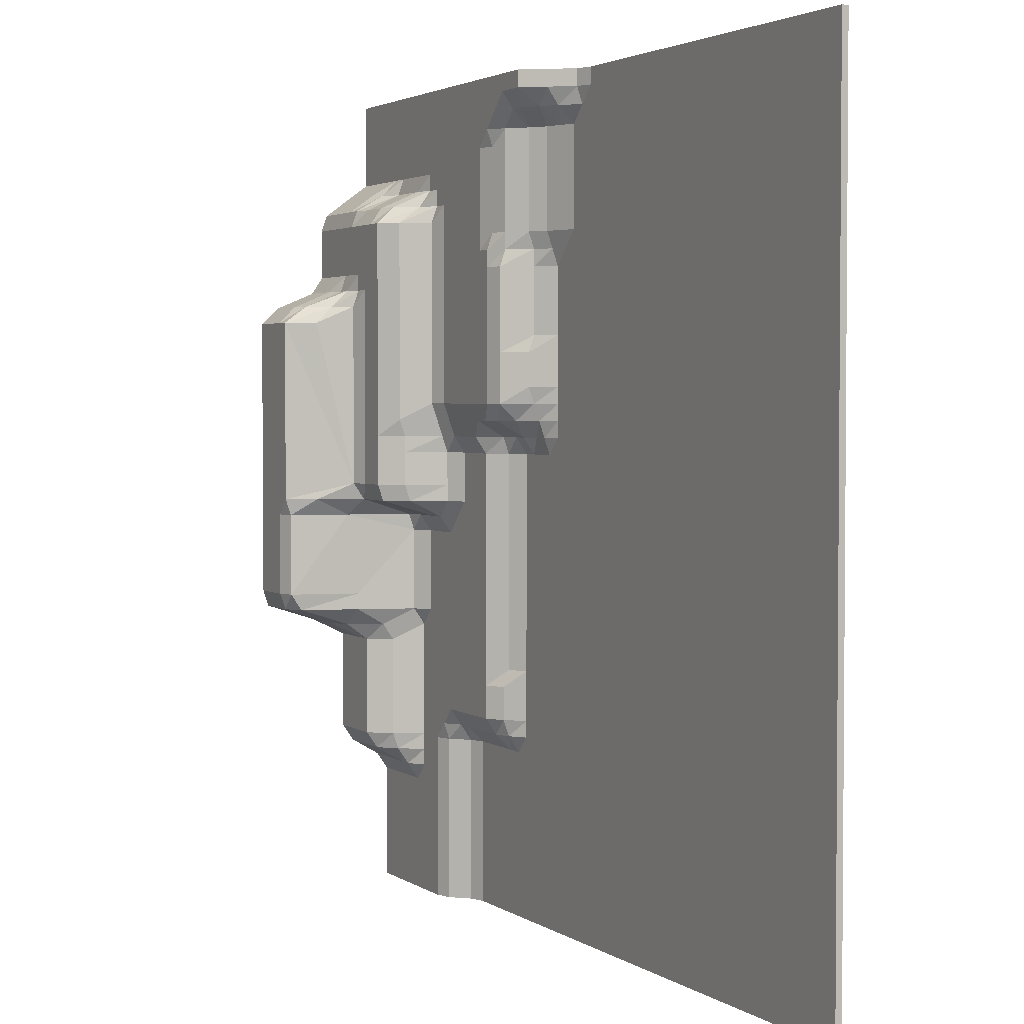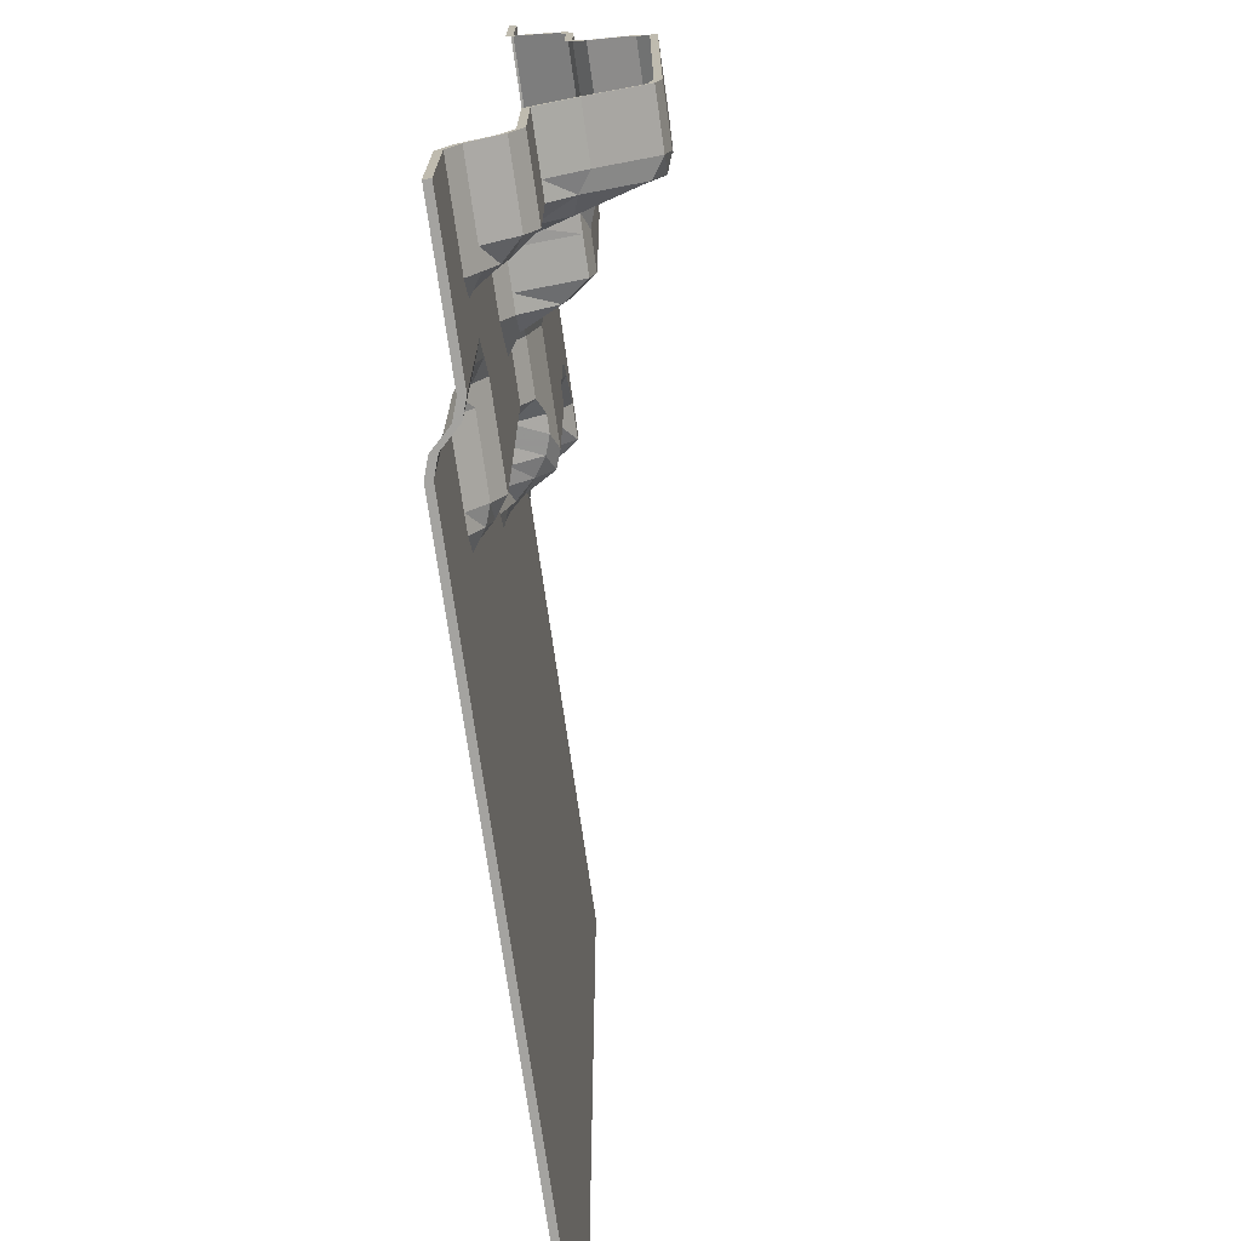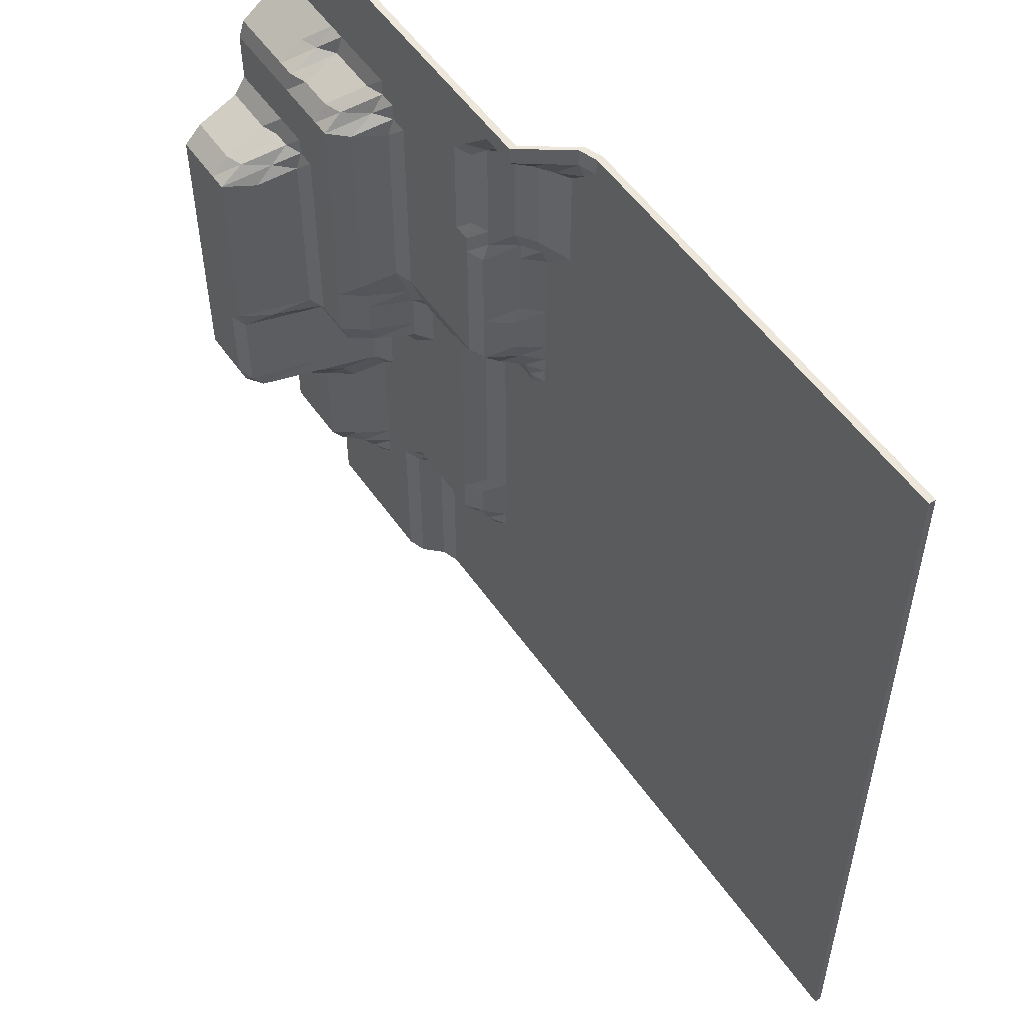
<metadata>
{"format":"obj","ext":"obj","renderer":"f3d","projection":"perspective","resolution":1024,"background":"white","views":[{"elev":2.8,"azim":-116.5,"up":"+Z"},{"elev":-72.8,"azim":98.1,"up":"+Z"},{"elev":53.7,"azim":-124.1,"up":"+Z"}]}
</metadata>
<code>
g ter_lod_047
v 3.125 -1.329 -7.738
v 3.925 -0.7803 -7.738
v 3.125 -1.329 -3.738
v 0.7252 -1.329 -3.738
v 3.925 -1.329 -8.538
v 0.7252 -1.329 -12.54
v 1.525 -0.7803 -2.938
v 3.925 -0.7803 -3.738
v 3.125 -0.7803 -2.938
v 3.925 -0.5058 -2.938
v -3.275 -1.329 -10.94
v -0.8748 -1.329 -2.138
v -0.0748 -0.7803 -2.138
v -0.0748 -0.7803 -1.338
v -3.275 -1.329 0.2622
v -0.8748 -1.329 0.2622
v -0.0748 -0.7803 0.2622
v -0.8748 -0.7803 1.062
v -0.0748 -0.5058 1.062
v -3.275 -0.7803 1.062
v -0.8748 -0.2313 2.662
v -0.0748 0.04326 2.662
v -0.0748 0.04326 11.46
v -0.8748 -0.2313 12.26
v -4.875 -0.2313 9.862
v -5.675 -0.2313 9.062
v -5.675 -0.2313 9.862
v -6.475 -0.7803 9.862
v -4.875 -0.2313 14.66
v -0.0748 -0.2313 13.06
v 0.7252 -0.2313 13.86
v -0.0748 -0.2313 12.26
v 0.7252 -0.2313 13.06
v 1.525 0.04326 13.06
v 3.925 -0.2313 13.86
v 8.725 -0.2313 17.86
v -7.275 -0.2313 17.06
v -5.675 -0.2313 15.46
v -8.875 -0.2313 17.86
v -8.875 -0.2313 17.06
v 3.925 0.04326 13.06
v 4.725 0.5923 13.06
v -8.075 -0.7803 16.26
v -7.275 -0.7803 16.26
v 0.7252 0.3178 12.26
v 4.725 -0.2313 13.86
v -6.475 -0.7803 15.46
v -5.675 -0.5058 14.66
v -6.475 -0.7803 10.66
v -5.675 -0.5058 10.66
v -6.475 -0.5058 9.062
v -6.475 -0.5058 5.062
v -5.675 -0.2313 2.662
v -4.075 -0.5058 1.862
v -4.875 -0.5058 1.862
v -5.675 -0.7803 1.862
v -6.475 -0.5058 2.662
v 0.7252 -1.878 -13.34
v -0.0748 -1.878 -13.34
v 0.7252 -2.427 -14.14
v 1.525 -1.329 -13.34
v 1.525 -1.604 -14.14
v 2.325 -1.329 -14.14
v 3.925 -1.329 -14.14
v 3.925 -1.329 -14.94
v 3.925 -1.329 -15.74
v 2.325 -1.329 -22.14
v 4.725 -0.7803 -15.74
v 4.725 -1.329 -16.54
v 8.725 -1.329 -22.14
v 1.525 -1.604 -22.14
v 5.525 -0.7803 -15.74
v 8.725 -1.329 -16.54
v 8.725 -0.7803 -15.74
v 4.725 -0.2313 -14.94
v -3.275 -1.329 0.2622
v -4.075 -2.153 -10.14
v -3.275 -1.329 -10.94
v -4.075 -2.153 0.2622
v -4.075 -1.878 1.062
v -3.275 -0.7803 1.062
v 6.325 4.71 7.462
v 6.325 5.533 6.662
v 8.725 4.71 7.462
v 8.725 2.788 8.262
v 6.325 2.788 8.262
v 5.525 4.435 7.462
v 5.525 5.533 6.662
v 4.725 3.337 7.462
v 5.525 2.514 8.262
v 4.725 2.514 8.262
v 3.925 2.239 8.262
v 8.725 5.533 6.662
v 4.725 4.161 6.662
v 3.925 2.514 7.462
v -4.875 -2.702 -10.14
v -8.075 -2.702 1.062
v -31.27 -2.702 -22.14
v -4.875 -2.702 -12.54
v -7.275 -2.702 0.2622
v -5.675 -2.702 0.2622
v -4.875 -2.702 0.2622
v -4.875 -2.702 -13.34
v -4.075 -2.153 -13.34
v -4.075 -2.702 -14.14
v -0.0748 -2.702 -22.14
v -3.275 -2.702 -14.14
v -0.0748 -2.702 -14.14
v 0.7252 -2.427 -22.14
v -6.475 -2.427 1.062
v -7.275 -2.427 1.062
v -4.875 -2.153 1.062
v -4.075 -2.153 0.2622
v -4.075 -2.153 -10.14
v -4.075 -1.878 1.062
v -5.675 -2.153 1.062
v -7.275 -2.153 1.862
v -8.075 -2.702 1.862
v -8.075 -2.702 2.662
v -31.27 -2.702 17.86
v -8.075 -2.702 3.462
v -9.675 -2.702 10.66
v -11.27 -2.702 17.06
v -10.47 -2.702 16.26
v -9.675 -2.702 15.46
v -11.27 -2.702 17.86
v -10.47 -2.427 17.86
v -8.875 -2.427 15.46
v -8.075 -2.702 5.862
v -8.075 -2.702 9.062
v -8.075 -2.427 9.862
v -8.075 -2.153 10.66
v -7.275 -1.878 9.862
v -7.275 -1.604 10.66
v -7.275 -1.604 15.46
v -8.075 -2.153 15.46
v -7.275 -1.878 9.062
v -10.47 -2.427 17.06
v -4.875 -2.702 -10.14
v -4.875 -2.702 -12.54
v -4.075 -1.878 -10.94
v -4.075 -1.878 -12.54
v -4.075 -2.153 -13.34
v 5.525 5.533 6.662
v 3.925 2.514 -1.338
v 5.525 5.533 -2.138
v 4.725 4.161 -2.138
v 5.525 5.259 -2.938
v 4.725 2.514 -2.938
v 4.725 4.161 6.662
v 3.925 2.514 7.462
v 4.725 3.337 7.462
v 3.925 2.239 8.262
v 3.925 1.965 -2.138
v 3.925 -0.5058 -2.938
v 5.525 5.259 -6.938
v 3.925 -0.7803 -3.738
v 4.725 1.965 -6.938
v 5.525 4.71 -7.738
v 4.725 1.965 -7.738
v 5.525 2.239 -8.538
v 4.725 0.5923 -8.538
v 5.525 1.141 -9.338
v 4.725 0.04326 -9.338
v 3.925 -0.7803 -7.738
v 5.525 1.141 -14.14
v 4.725 0.04326 -14.14
v 5.525 0.5923 -14.94
v 4.725 -0.2313 -14.94
v 3.925 -1.329 -14.14
v 3.925 -1.329 -14.94
v 4.725 -0.7803 -15.74
v 3.925 -1.329 -8.538
v -10.47 -2.427 17.06
v -9.675 -1.329 17.06
v -10.47 -2.427 17.86
v -8.875 -0.2313 17.86
v -8.875 -0.2313 17.06
v -8.875 -1.329 16.26
v -9.675 -1.878 16.26
v -10.47 -2.702 16.26
v -9.675 -2.702 15.46
v 6.325 1.141 -9.338
v 8.725 2.788 -8.538
v 6.325 2.788 -8.538
v 5.525 2.239 -8.538
v 5.525 1.141 -9.338
v 5.525 4.71 -7.738
v 6.325 5.259 -7.738
v 8.725 1.141 -9.338
v 8.725 5.259 -7.738
v -7.275 -1.878 9.062
v -8.075 -2.702 5.862
v -7.275 -1.878 5.862
v -6.475 -0.5058 9.062
v -8.075 -2.702 9.062
v -7.275 -1.878 9.862
v -6.475 -0.7803 9.862
v -7.275 -1.604 10.66
v -6.475 -0.7803 10.66
v -8.075 -2.427 9.862
v -7.275 -1.604 5.062
v -8.075 -2.702 3.462
v -7.275 -1.604 3.462
v -6.475 -0.5058 5.062
v -7.275 -1.878 2.662
v -6.475 -0.5058 2.662
v -6.475 -1.329 1.862
v -7.275 -2.153 1.862
v -8.075 -2.702 2.662
v -7.275 -1.604 15.46
v -6.475 -0.7803 15.46
v -7.275 -0.7803 16.26
v 0.7252 1.141 -1.338
v 1.525 1.965 -2.138
v 1.525 2.239 -1.338
v 0.7252 1.141 0.2622
v -0.0748 -0.7803 0.2622
v -0.0748 -0.5058 1.062
v 0.7252 1.141 1.062
v 1.525 2.239 1.062
v 0.7252 1.416 1.862
v 1.525 2.239 11.46
v 0.7252 1.416 11.46
v -0.0748 0.04326 2.662
v -0.0748 0.04326 11.46
v -0.0748 -0.2313 12.26
v -0.0748 -0.7803 -1.338
v 0.7252 0.8668 -2.138
v -0.0748 -0.7803 -2.138
v 1.525 1.416 12.26
v 0.7252 0.3178 12.26
v 0.7252 -0.2313 13.06
v 2.325 2.239 11.46
v 3.925 1.69 12.26
v 2.325 1.69 12.26
v 1.525 1.416 12.26
v 4.725 2.239 11.46
v 4.725 1.965 12.26
v 5.525 1.965 12.26
v 3.925 2.239 9.062
v 3.125 2.239 8.262
v 1.525 2.239 11.46
v 3.925 2.239 8.262
v 4.725 2.514 8.262
v 5.525 2.239 9.062
v 5.525 2.514 8.262
v 6.325 2.788 8.262
v 8.725 2.239 9.062
v 3.925 2.514 7.462
v 3.125 2.239 -1.338
v 1.525 2.239 1.062
v 8.725 2.239 11.46
v 8.725 2.788 8.262
v 3.925 2.514 -1.338
v 3.925 1.965 -2.138
v 3.125 1.965 -2.138
v 1.525 2.239 -1.338
v 1.525 1.965 -2.138
v 8.725 1.965 12.26
v 8.725 5.533 -6.938
v 8.725 5.533 6.662
v 6.325 5.533 -2.938
v 5.525 5.533 -2.138
v 5.525 5.259 -2.938
v 5.525 5.259 -6.938
v 6.325 5.533 -6.938
v 6.325 5.259 -7.738
v 5.525 4.71 -7.738
v 6.325 5.533 6.662
v 5.525 5.533 6.662
v 8.725 5.259 -7.738
v 5.525 0.8668 13.06
v 8.725 1.965 12.26
v 8.725 -0.2313 13.86
v 4.725 -0.2313 13.86
v 4.725 0.5923 13.06
v 5.525 1.965 12.26
v 4.725 1.965 12.26
v 3.925 0.04326 13.06
v 3.925 1.69 12.26
v 3.925 -0.2313 13.86
v 2.325 1.69 12.26
v 1.525 0.04326 13.06
v 1.525 1.416 12.26
v 0.7252 -0.2313 13.06
v 2.325 2.239 11.46
v 1.525 2.239 11.46
v 0.7252 0.3178 12.26
v 0.7252 1.416 11.46
v -0.0748 -0.2313 12.26
v 1.525 -0.7803 -2.938
v 3.125 1.965 -2.138
v 1.525 1.965 -2.138
v 3.125 -0.7803 -2.938
v 3.925 -0.5058 -2.938
v 3.925 1.965 -2.138
v 0.7252 0.8668 -2.138
v 0.7252 -0.7803 -2.938
v -0.0748 -0.7803 -2.138
v 5.525 4.435 7.462
v 4.725 2.514 8.262
v -4.875 -2.153 1.062
v -4.875 -0.5058 1.862
v -5.675 -0.7803 1.862
v -5.675 -2.153 1.062
v -6.475 -1.329 1.862
v -6.475 -2.427 1.062
v -6.475 -0.5058 2.662
v -7.275 -2.153 1.862
v -4.075 -1.878 1.062
v -4.075 -0.5058 1.862
v -3.275 -0.7803 1.062
v 5.525 -0.7803 -15.74
v 5.525 0.5923 -14.94
v 4.725 -0.2313 -14.94
v 8.725 0.5923 -14.94
v 8.725 -0.7803 -15.74
v -0.0748 -2.702 -14.14
v -3.275 -1.878 -13.34
v -3.275 -2.702 -14.14
v -0.0748 -1.878 -13.34
v 0.7252 -2.427 -14.14
v -4.075 -2.153 -13.34
v -4.075 -1.878 -10.94
v -4.075 -1.878 -12.54
v -3.275 -1.329 -12.54
v -3.275 -1.878 -13.34
v 8.725 0.5923 -14.94
v 8.725 1.141 -14.14
v 5.525 0.5923 -14.94
v 5.525 1.141 -14.14
v 6.325 1.141 -9.338
v 5.525 1.141 -9.338
v 8.725 1.141 -9.338
v 0.7252 -2.427 -14.14
v 1.525 -1.604 -22.14
v 1.525 -1.604 -14.14
v 0.7252 -1.878 -13.34
v 0.7252 -2.427 -22.14
v -8.075 -2.153 15.46
v -8.075 -0.7803 16.26
v -8.875 -1.329 16.26
v -7.275 -1.604 15.46
v -7.275 -0.7803 16.26
v -8.875 -2.427 15.46
v -8.875 -0.2313 17.06
v -9.675 -1.878 16.26
v -9.675 -2.702 15.46
v 0.7252 -0.7803 -2.938
v 8.725 -0.2313 13.86
v -8.875 -1.329 16.26
v -9.675 -1.329 17.06
v -9.675 -1.878 16.26
v 8.725 1.965 12.26
v 8.725 2.239 11.46
v 8.725 1.937 11.46
v 8.725 1.662 12.26
v 8.725 1.937 9.062
v 8.725 2.239 9.062
v 8.725 -0.2313 13.86
v 8.725 -0.5338 13.86
v 8.725 -0.5338 17.86
v 8.725 -0.2313 17.86
v 8.725 2.486 8.262
v 8.725 2.788 8.262
v 8.725 4.407 7.462
v 8.725 4.71 7.462
v 8.725 5.231 6.662
v 8.725 5.533 6.662
v 8.725 5.231 -6.938
v 8.725 5.533 -6.938
v 8.725 5.259 -7.738
v 8.725 4.956 -7.738
v 8.725 2.788 -8.538
v 8.725 2.486 -8.538
v 8.725 1.141 -9.338
v 8.725 0.8387 -9.338
v 8.725 0.8387 -14.14
v 8.725 1.141 -14.14
v 8.725 0.5923 -14.94
v 8.725 0.2897 -14.94
v 8.725 -0.7803 -15.74
v 8.725 -1.083 -15.74
v 8.725 -1.329 -16.54
v 8.725 -1.632 -16.54
v 8.725 -1.632 -22.14
v 8.725 -1.329 -22.14
v 2.325 -1.329 -22.14
v 8.725 -1.632 -22.14
v 8.725 -1.329 -22.14
v 2.325 -1.632 -22.14
v 1.525 -1.604 -22.14
v 1.525 -1.906 -22.14
v 0.7252 -2.427 -22.14
v 0.7252 -2.73 -22.14
v -0.0748 -2.702 -22.14
v -0.0748 -3.004 -22.14
v -31.27 -2.702 -22.14
v -31.27 -3.004 -22.14
v -11.27 -2.702 17.86
v -10.47 -2.427 17.86
v -10.47 -2.73 17.86
v -11.27 -3.004 17.86
v -31.27 -3.004 17.86
v -31.27 -2.702 17.86
v -8.875 -0.5338 17.86
v -8.875 -0.2313 17.86
v 8.725 -0.5338 17.86
v 8.725 -0.2313 17.86
v -31.27 -2.702 17.86
v -31.27 -3.004 -22.14
v -31.27 -2.702 -22.14
v -31.27 -3.004 17.86
g ter_lod_047_0
f 3 2 1
f 3 1 4
f 1 2 5
f 5 6 1
f 7 3 4
f 8 2 3
f 3 9 8
f 3 7 9
f 9 10 8
f 1 11 4
f 11 1 6
f 4 11 12
f 12 13 4
f 13 12 14
f 15 12 11
f 16 12 15
f 16 14 12
f 14 16 17
f 16 18 17
f 16 15 18
f 17 18 19
f 18 15 20
f 20 21 18
f 21 19 18
f 19 21 22
f 21 23 22
f 24 23 21
f 25 24 21
f 26 25 21
f 27 25 26
f 28 27 26
f 25 29 24
f 24 29 30
f 31 30 29
f 32 24 30
f 24 32 23
f 33 30 31
f 33 31 34
f 31 35 34
f 35 31 36
f 36 31 37
f 37 31 38
f 38 31 29
f 39 36 37
f 40 39 37
f 34 35 41
f 41 35 42
f 40 37 43
f 43 37 44
f 30 33 45
f 32 30 45
f 35 36 46
f 44 37 47
f 47 37 38
f 47 38 48
f 47 48 49
f 50 49 48
f 29 50 48
f 48 38 29
f 49 50 27
f 27 50 25
f 25 50 29
f 49 27 28
f 51 28 26
f 26 52 51
f 53 52 26
f 26 21 53
f 21 54 53
f 55 53 54
f 54 21 20
f 56 53 55
f 57 53 56
f 52 53 57
f 60 59 58
f 6 58 59
f 58 6 61
f 58 61 62
f 62 61 63
f 63 61 64
f 65 63 64
f 66 63 65
f 67 63 66
f 67 62 63
f 66 65 68
f 66 68 69
f 69 67 66
f 67 69 70
f 71 62 67
f 69 68 72
f 73 70 69
f 69 72 73
f 64 61 5
f 6 5 61
f 74 73 72
f 75 72 68
f 78 77 76
f 76 77 79
f 79 80 76
f 80 81 76
f 84 83 82
f 84 82 85
f 85 82 86
f 87 86 82
f 87 82 83
f 88 87 83
f 89 87 88
f 90 86 87
f 91 90 87
f 92 91 89
f 93 83 84
f 95 89 94
f 98 97 96
f 99 98 96
f 100 96 97
f 101 96 100
f 102 96 101
f 98 99 103
f 103 99 104
f 103 104 105
f 105 98 103
f 98 105 106
f 107 106 105
f 105 104 107
f 108 106 107
f 60 106 108
f 109 106 60
f 101 100 110
f 111 110 100
f 97 111 100
f 101 112 102
f 102 112 113
f 114 102 113
f 112 115 113
f 110 116 101
f 116 112 101
f 110 111 117
f 118 117 111
f 118 119 117
f 118 120 119
f 119 120 121
f 122 121 120
f 123 122 120
f 124 122 123
f 125 122 124
f 126 123 120
f 127 123 126
f 128 122 125
f 129 121 122
f 130 129 122
f 130 122 131
f 131 122 132
f 122 128 132
f 131 132 133
f 133 132 134
f 134 132 135
f 132 128 136
f 135 132 136
f 131 133 137
f 138 123 127
f 123 138 124
f 141 140 139
f 142 140 141
f 140 142 143
f 146 145 144
f 147 145 146
f 147 146 148
f 149 147 148
f 144 145 150
f 151 150 145
f 150 152 144
f 151 153 152
f 154 145 147
f 154 147 149
f 155 154 149
f 156 149 148
f 149 157 155
f 158 157 149
f 156 158 149
f 158 156 159
f 159 160 158
f 160 159 161
f 162 160 161
f 162 161 163
f 164 162 163
f 164 165 162
f 165 160 162
f 165 158 160
f 157 158 165
f 166 164 163
f 167 164 166
f 167 166 168
f 169 167 168
f 170 167 169
f 170 164 167
f 171 170 169
f 171 169 172
f 173 164 170
f 173 165 164
f 176 175 174
f 177 175 176
f 175 177 178
f 175 178 179
f 174 175 180
f 181 174 180
f 181 180 182
f 185 184 183
f 186 185 183
f 187 186 183
f 186 188 185
f 185 188 189
f 185 189 184
f 183 184 190
f 184 189 191
f 194 193 192
f 192 195 194
f 192 193 196
f 195 192 197
f 197 198 195
f 197 199 198
f 198 199 200
f 196 201 192
f 193 194 202
f 193 202 203
f 203 202 204
f 202 205 204
f 202 194 205
f 194 195 205
f 203 204 206
f 206 204 207
f 207 204 205
f 206 207 208
f 209 206 208
f 210 206 209
f 210 203 206
f 199 211 200
f 212 200 211
f 211 213 212
f 216 215 214
f 214 217 216
f 217 214 218
f 218 219 217
f 219 220 217
f 221 217 220
f 217 221 216
f 220 222 221
f 221 222 223
f 223 222 224
f 225 224 222
f 219 225 220
f 220 225 222
f 226 224 225
f 226 227 224
f 218 214 228
f 228 214 229
f 214 215 229
f 230 228 229
f 232 231 223
f 232 233 231
f 236 235 234
f 237 236 234
f 234 235 238
f 235 239 238
f 239 240 238
f 238 241 234
f 241 242 234
f 234 242 243
f 244 242 241
f 244 241 245
f 241 246 245
f 246 241 238
f 245 246 247
f 247 246 248
f 249 248 246
f 242 244 250
f 250 251 242
f 251 252 242
f 252 243 242
f 246 253 249
f 253 246 238
f 240 253 238
f 254 248 249
f 255 251 250
f 251 255 256
f 257 251 256
f 251 257 258
f 252 251 258
f 259 258 257
f 253 240 260
f 263 262 261
f 264 262 263
f 265 264 263
f 265 263 266
f 266 263 267
f 267 263 261
f 266 267 268
f 261 268 267
f 269 266 268
f 262 264 270
f 270 264 271
f 272 268 261
f 275 274 273
f 276 275 273
f 277 276 273
f 277 273 278
f 278 273 274
f 279 277 278
f 280 277 279
f 281 280 279
f 282 276 277
f 283 280 281
f 284 280 283
f 285 284 283
f 286 284 285
f 288 285 287
f 290 289 288
f 291 289 290
f 294 293 292
f 292 293 295
f 295 293 296
f 293 297 296
f 298 294 292
f 299 298 292
f 300 298 299
f 152 302 301
f 305 304 303
f 306 305 303
f 307 305 306
f 308 307 306
f 307 309 305
f 310 307 308
f 303 304 311
f 304 312 311
f 311 312 313
f 316 315 314
f 315 317 314
f 314 317 318
f 321 320 319
f 319 320 322
f 319 322 323
f 324 320 321
f 325 114 11
f 325 11 326
f 326 11 327
f 326 327 328
f 328 327 59
f 6 59 327
f 327 11 6
f 104 326 328
f 96 114 325
f 96 102 114
f 331 330 329
f 332 330 331
f 330 332 333
f 334 333 332
f 335 330 333
f 338 337 336
f 336 339 338
f 336 337 340
f 343 342 341
f 341 342 344
f 342 345 344
f 346 343 341
f 343 347 342
f 348 343 346
f 349 348 346
f 4 13 350
f 350 7 4
f 97 118 111
f 118 97 120
f 98 120 97
f 46 36 351
f 354 353 352
f 357 356 355
f 355 358 357
f 356 357 359
f 359 360 356
f 358 355 361
f 361 362 358
f 363 362 361
f 364 363 361
f 360 359 365
f 365 366 360
f 367 366 365
f 366 367 368
f 368 367 369
f 369 370 368
f 370 369 371
f 371 372 370
f 372 371 373
f 371 374 373
f 373 374 375
f 376 375 374
f 375 376 377
f 378 377 376
f 377 378 379
f 379 380 377
f 380 379 381
f 382 381 379
f 381 382 383
f 384 383 382
f 383 384 385
f 386 385 384
f 385 386 387
f 387 388 385
f 391 390 389
f 390 392 389
f 389 392 393
f 392 394 393
f 393 394 395
f 396 395 394
f 395 396 397
f 396 398 397
f 397 398 399
f 398 400 399
f 403 402 401
f 401 404 403
f 405 404 401
f 406 405 401
f 402 403 407
f 407 408 402
f 408 407 409
f 409 410 408
f 413 412 411
f 412 414 411

</code>
